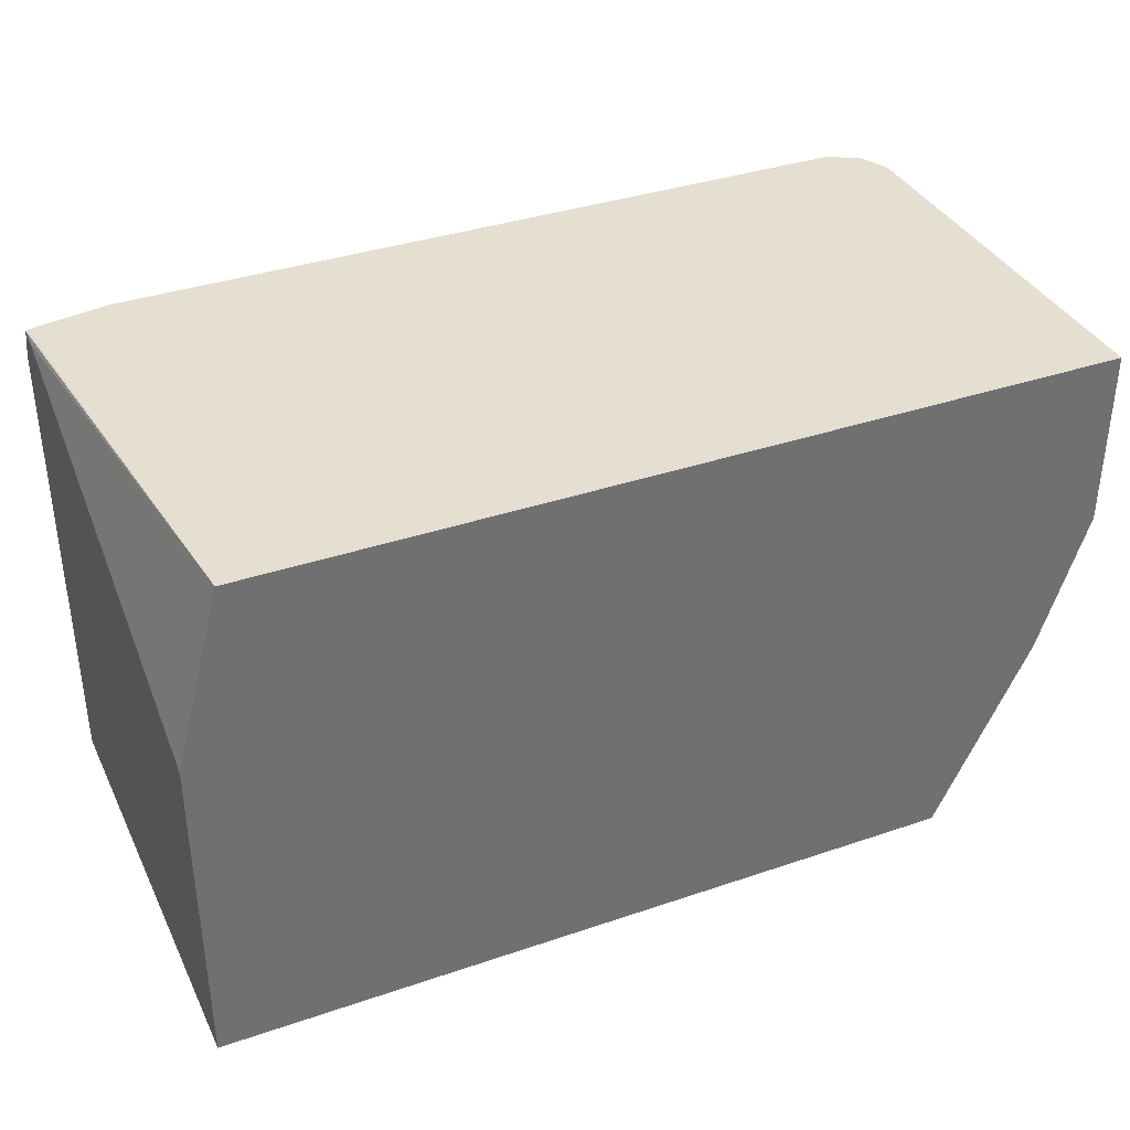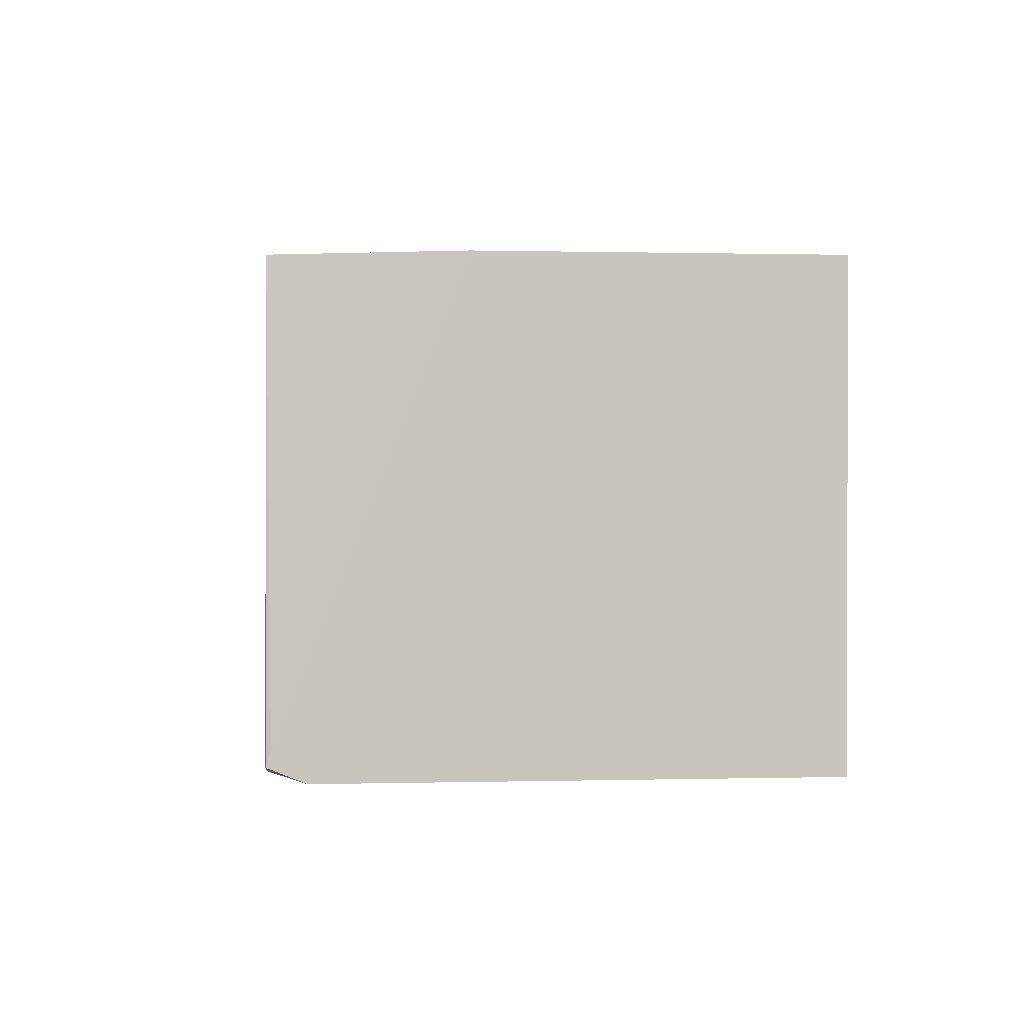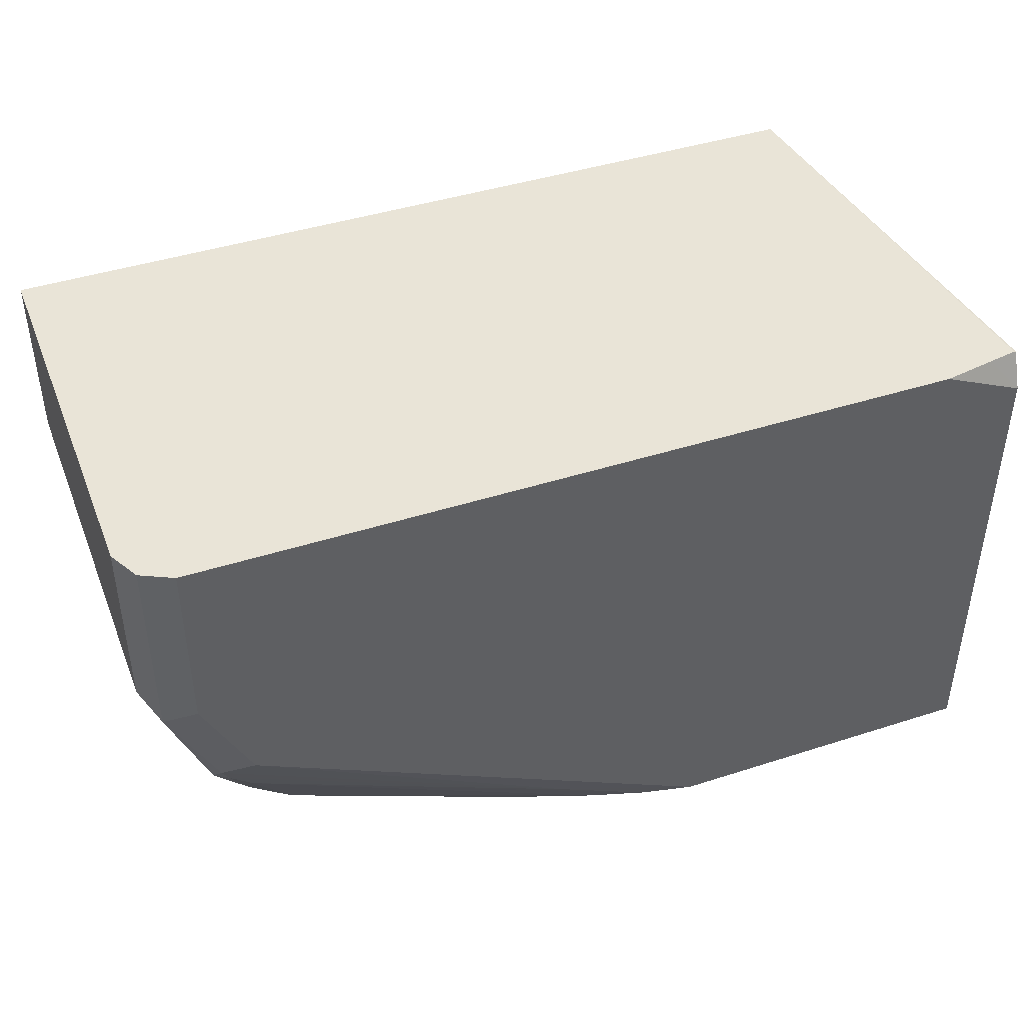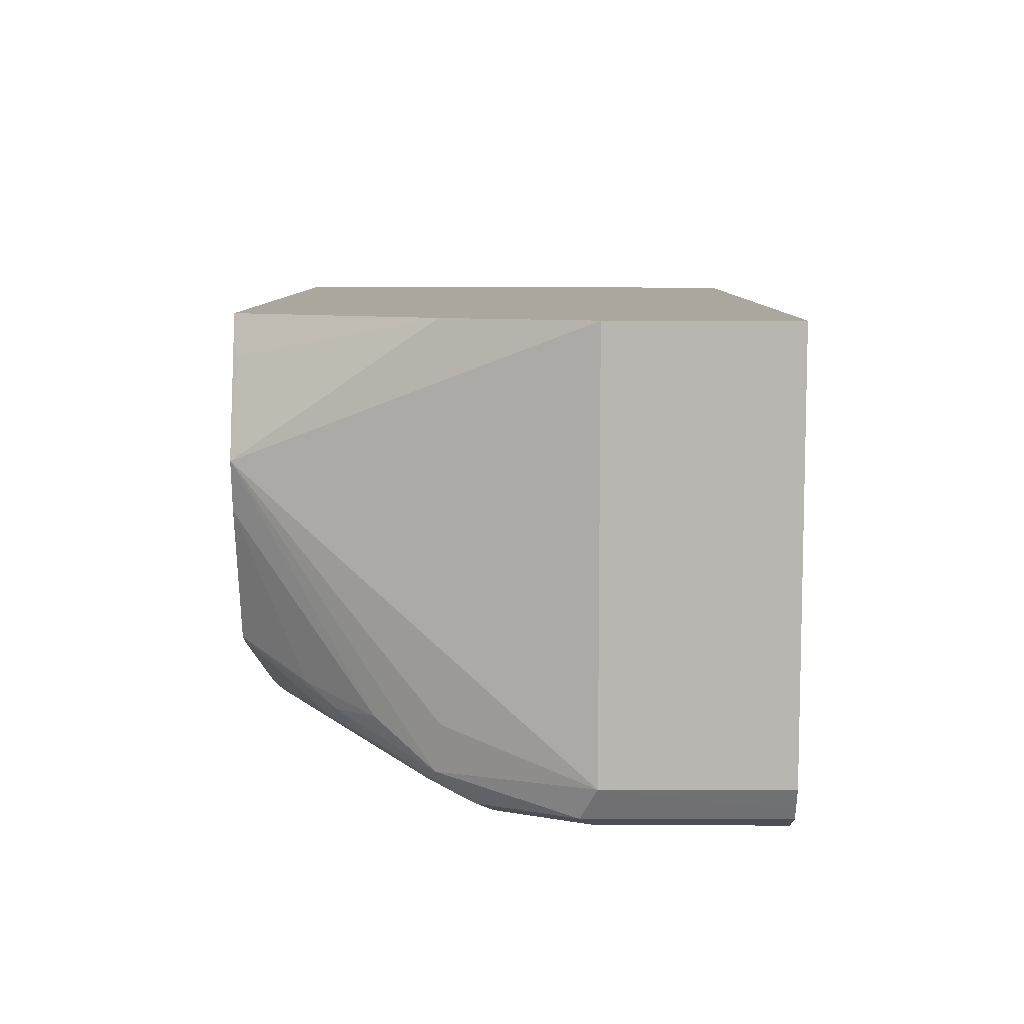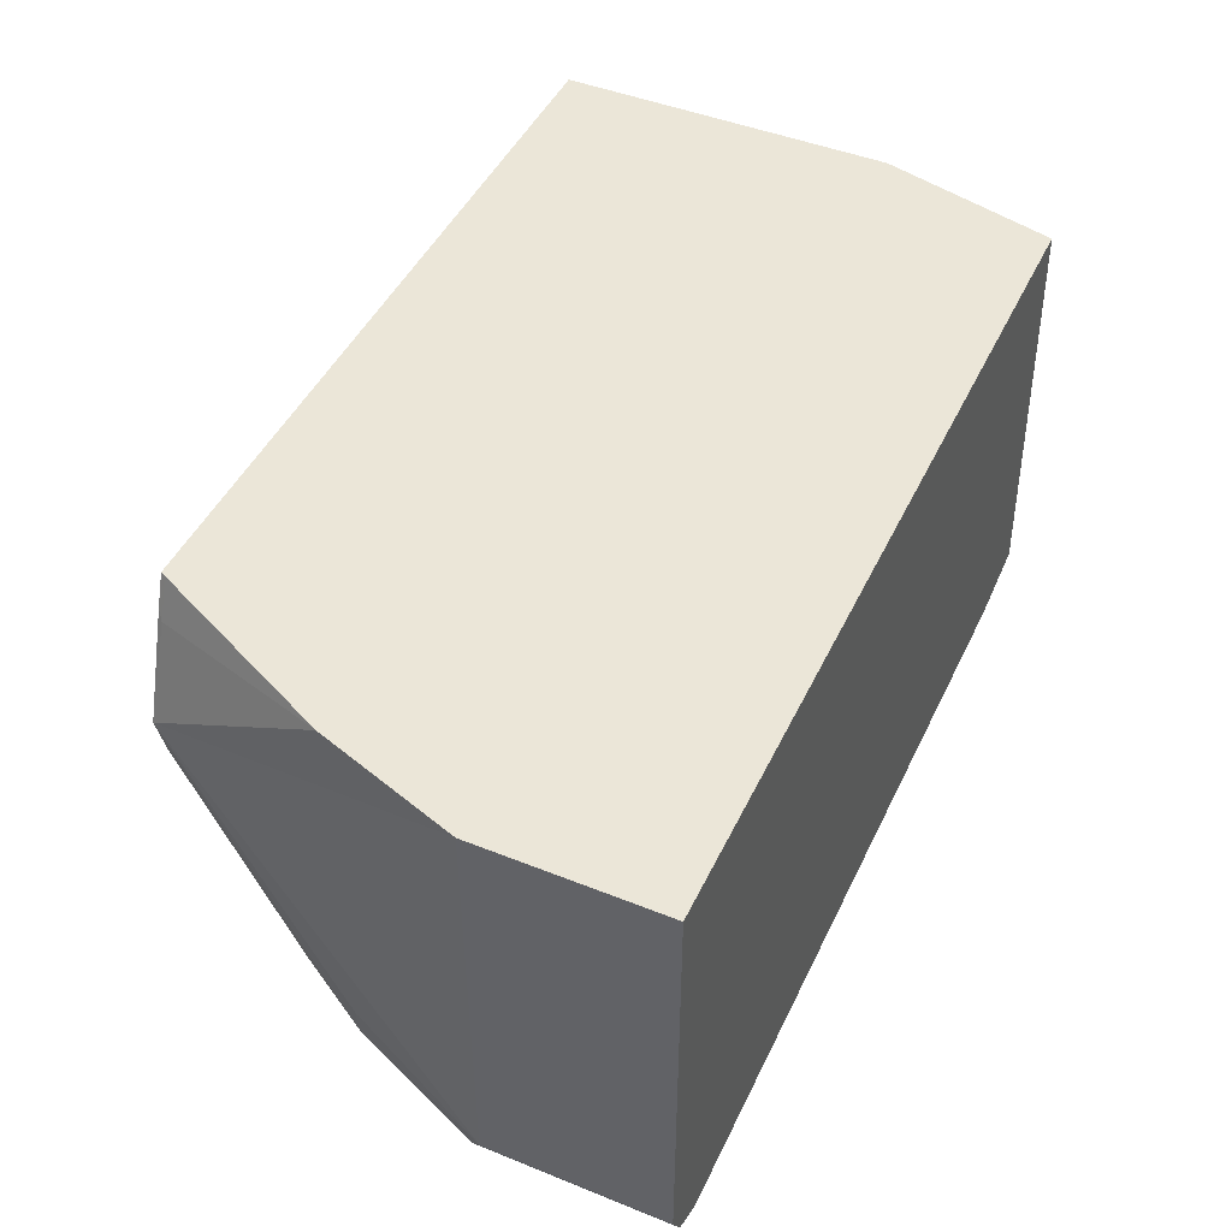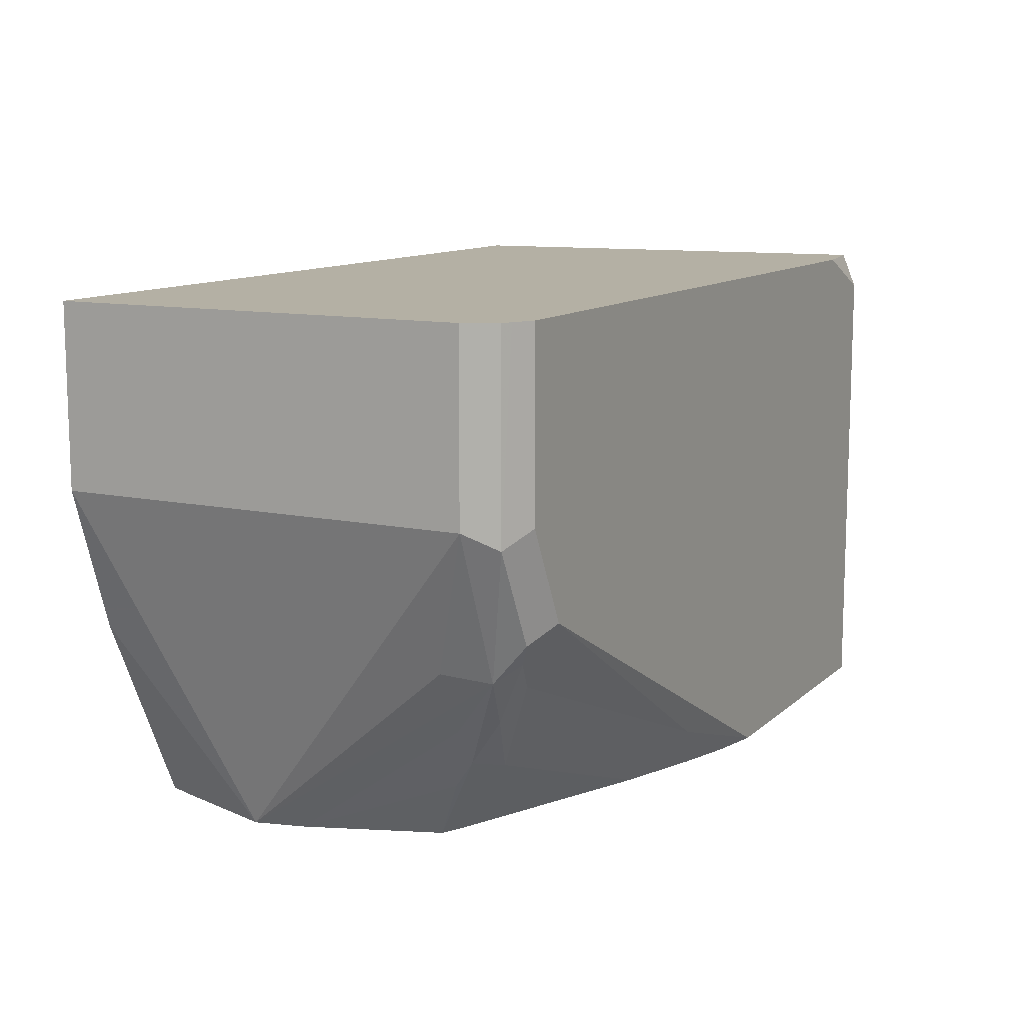
<metadata>
{"format":"obj","ext":"obj","renderer":"f3d","projection":"perspective","resolution":1024,"background":"white","views":[{"elev":36.6,"azim":-23.8,"up":"+Y"},{"elev":0.5,"azim":-95.4,"up":"+Z"},{"elev":43.0,"azim":159.1,"up":"+Y"},{"elev":8.3,"azim":90.3,"up":"+Z"},{"elev":46.4,"azim":114.6,"up":"+Z"},{"elev":11.4,"azim":117.6,"up":"+Y"}]}
</metadata>
<code>
v 0.5222 -0.3116 0.05457
v 0.5222 -0.1741 0.05457
v 0.5222 -0.3116 -0.1354
v 0.8319 -0.3116 0.05457
v 0.5222 -0.1032 -0.1225
v 0.5416 -0.1011 0.05457
v 0.5222 -0.1161 -0.1354
v 0.6555 -0.3116 -0.1354
v 0.8367 -0.3116 0.04185
v 0.833 -0.3095 0.05457
v 0.5222 -0.1014 -0.1294
v 0.5231 -0.1011 -0.1294
v 0.8897 -0.1011 0.05457
v 0.5353 -0.1011 -0.1317
v 0.5565 -0.1011 -0.1354
v 0.7156 -0.2925 -0.1305
v 0.6773 -0.3116 -0.1306
v 0.851 -0.2127 -0.1354
v 0.8389 -0.3095 0.03867
v 0.851 -0.3116 -7.92e-06
v 0.8704 -0.2321 0.05457
v 0.8897 -0.1741 0.05457
v 0.8897 -0.1011 -0.116
v 0.8704 -0.1011 -0.1354
v 0.8639 -0.2192 -0.1289
v 0.8607 -0.2273 -0.1257
v 0.851 -0.2385 -0.1225
v 0.7 -0.3116 -0.1237
v 0.8704 -0.1741 -0.1354
v 0.8462 -0.3116 -0.01966
v 0.8575 -0.2579 -0.0967
v 0.8655 -0.2345 -0.116
v 0.8704 -0.2321 -0.0967
v 0.8897 -0.1741 -0.116
v 0.8853 -0.1011 -0.1249
v 0.8792 -0.1011 -0.131
v 0.8832 -0.1805 -0.1289
v 0.851 -0.2539 -0.1112
v 0.8317 -0.2772 -0.1032
v 0.7058 -0.3116 -0.1217
v 0.8267 -0.3116 -0.07241
v 0.8413 -0.2853 -0.08703
v 0.8462 -0.2732 -0.0967
v 0.8832 -0.1011 -0.1289
v 0.8189 -0.3116 -0.07643
v 0.7353 -0.3116 -0.1112
v 0.7338 -0.3116 -0.1118
f 20 32 33
f 25 37 32
f 24 36 29
f 23 34 35
f 20 22 21
f 20 34 22
f 20 33 34
f 25 29 37
f 20 31 32
f 16 18 25
f 19 20 21
f 18 29 25
f 17 27 28
f 16 27 17
f 16 26 27
f 16 25 26
f 13 34 23
f 25 32 26
f 13 22 34
f 20 30 31
f 26 32 38
f 39 46 47
f 27 39 28
f 10 19 21
f 41 43 42
f 39 47 40
f 39 45 46
f 39 41 45
f 39 43 41
f 38 43 39
f 36 44 37
f 35 37 44
f 34 37 35
f 32 34 33
f 32 37 34
f 32 43 38
f 31 43 32
f 31 42 43
f 30 42 31
f 30 41 42
f 29 36 37
f 28 39 40
f 27 38 39
f 9 20 19
f 26 38 27
f 8 18 16
f 1 22 13
f 1 21 22
f 1 10 21
f 1 4 10
f 1 9 4
f 1 20 9
f 1 30 20
f 1 45 41
f 1 46 45
f 1 47 46
f 1 40 47
f 1 28 40
f 1 17 28
f 1 8 17
f 1 3 8
f 1 7 3
f 1 11 7
f 1 5 11
f 1 2 5
f 1 13 6
f 1 6 2
f 1 41 30
f 2 6 5
f 9 19 10
f 7 14 15
f 7 12 14
f 7 11 12
f 6 14 12
f 6 15 14
f 6 24 15
f 6 36 24
f 6 44 36
f 6 35 44
f 8 16 17
f 6 13 23
f 6 23 35
f 3 15 24
f 3 24 29
f 3 29 18
f 3 7 15
f 4 9 10
f 5 6 11
f 6 12 11
f 3 18 8

</code>
